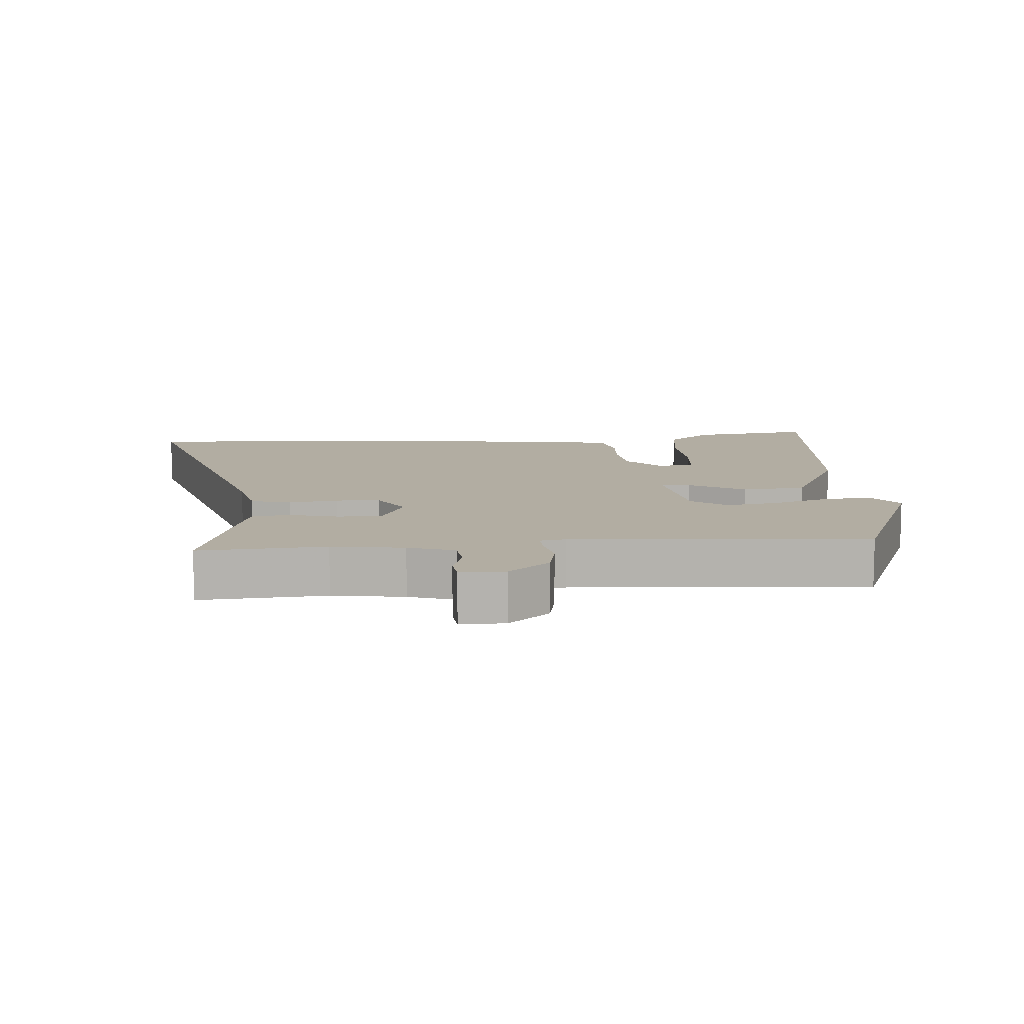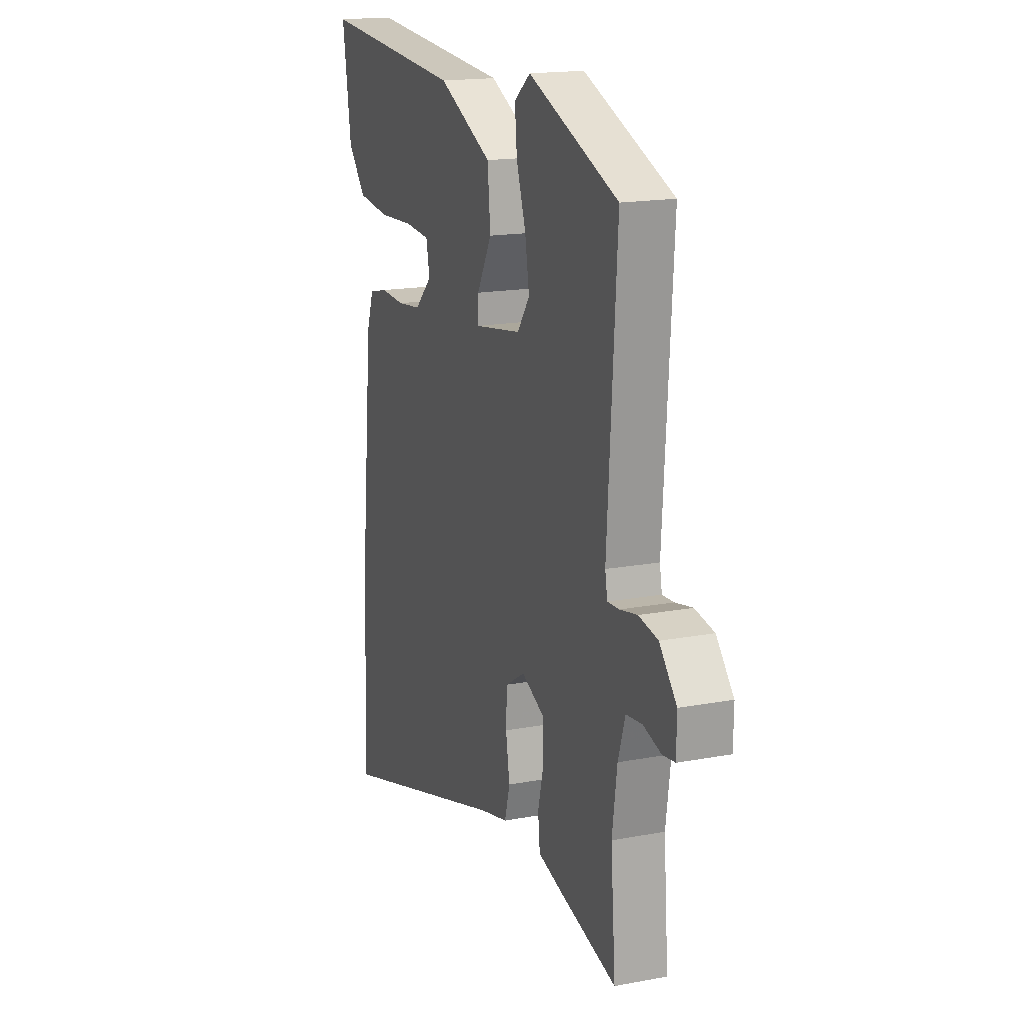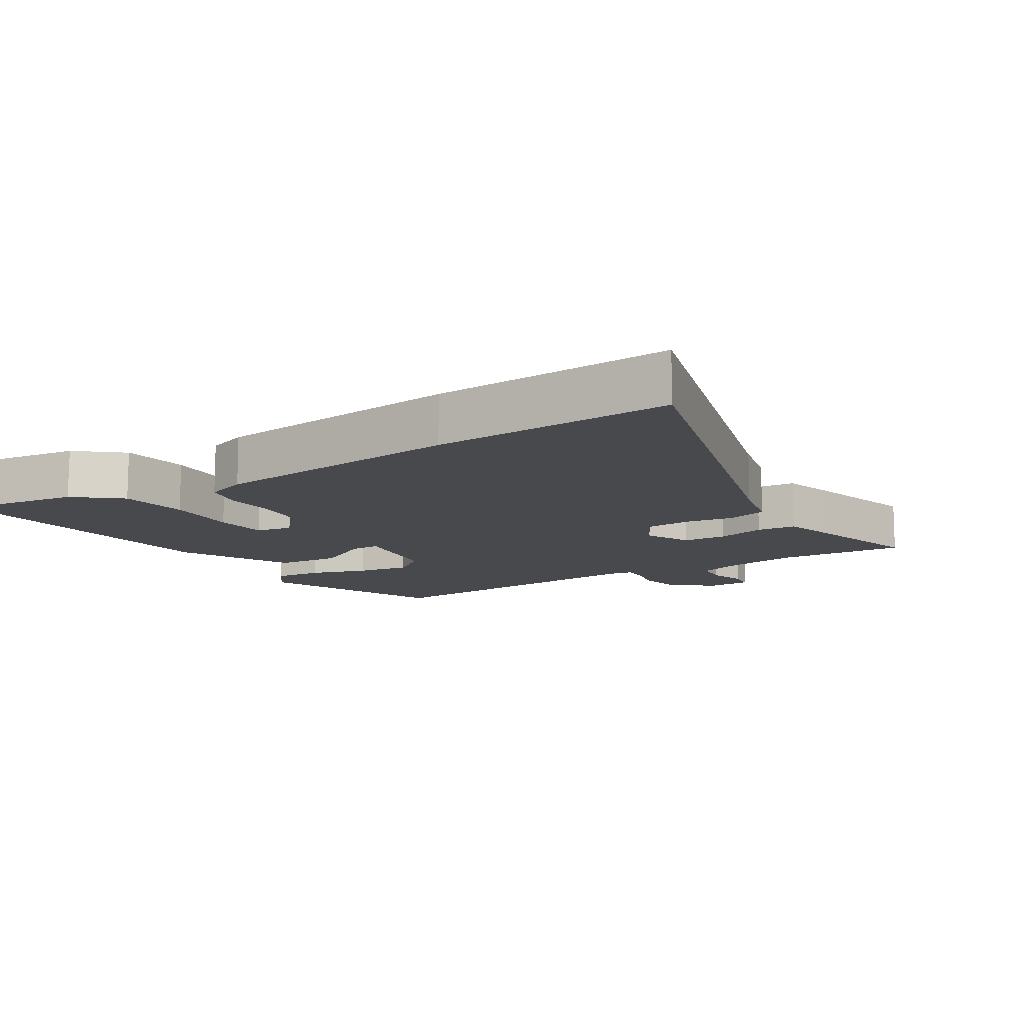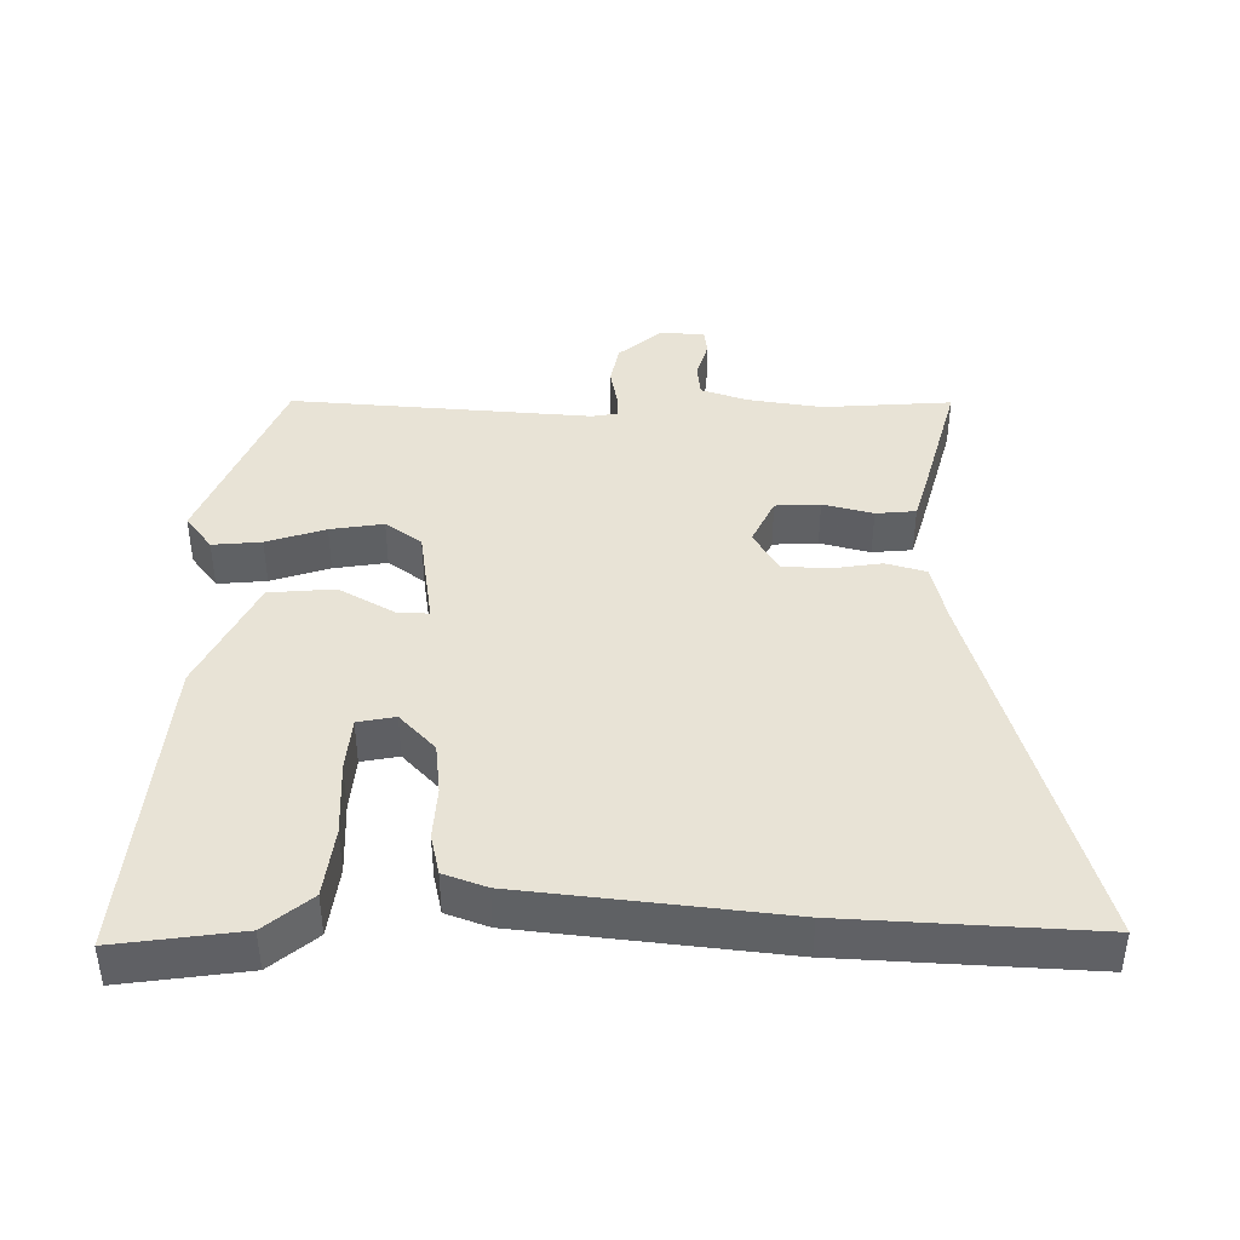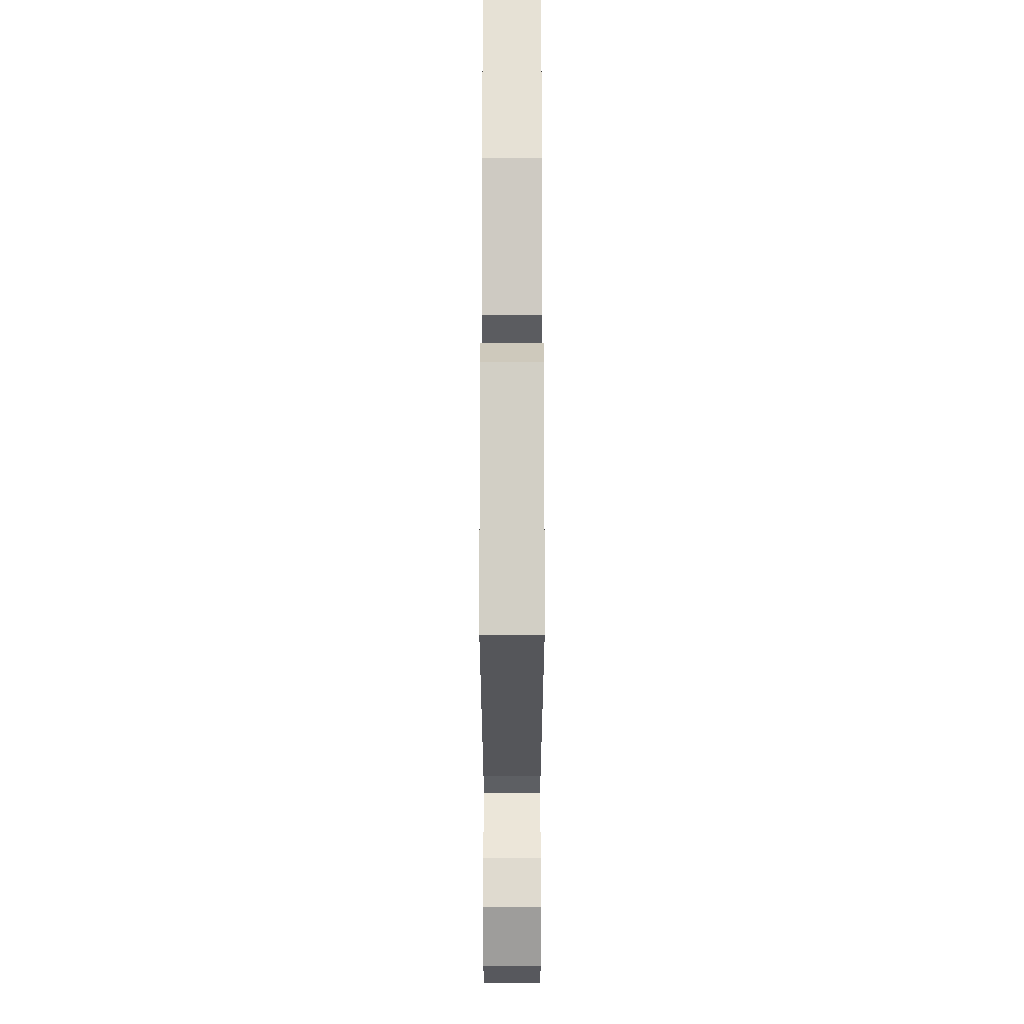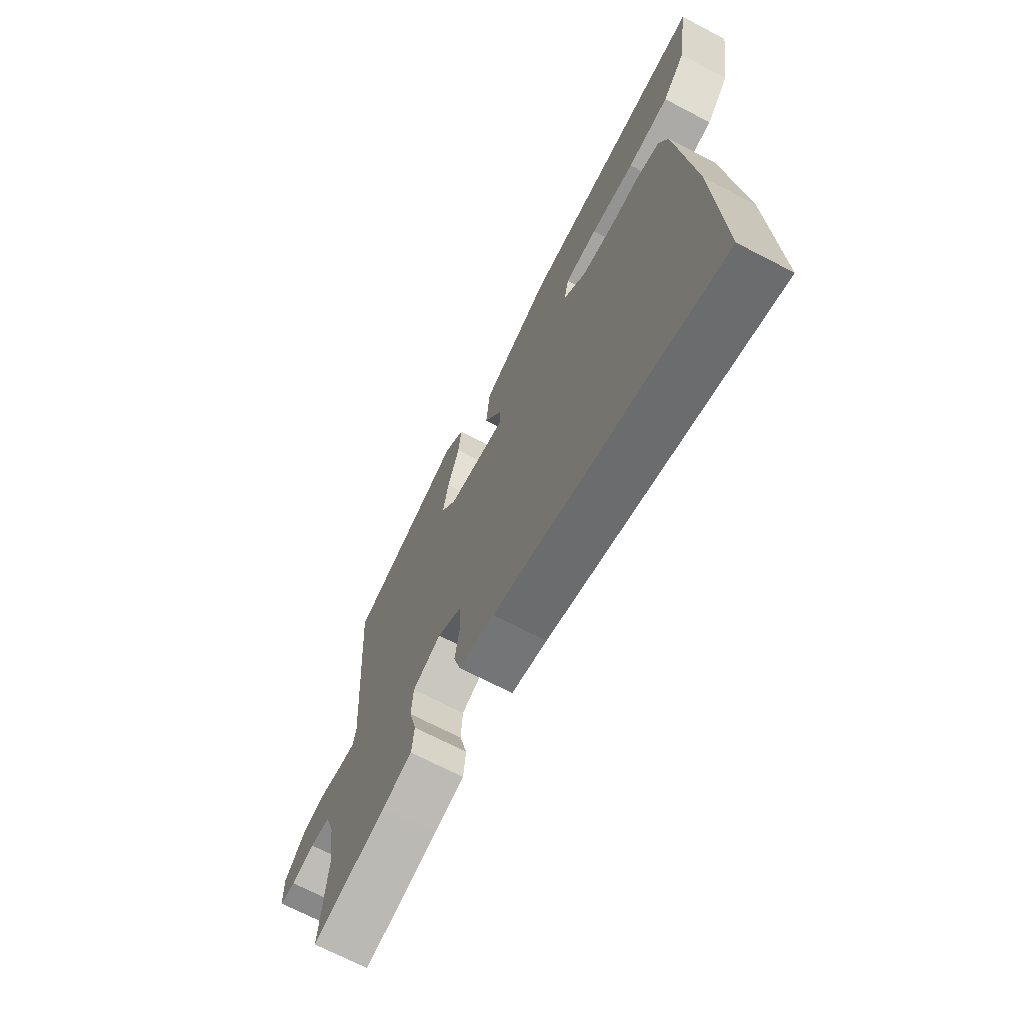
<metadata>
{"format":"obj","ext":"obj","renderer":"f3d","projection":"perspective","resolution":1024,"background":"white","views":[{"elev":10.6,"azim":-93.9,"up":"+Y"},{"elev":17.1,"azim":-110.7,"up":"+Z"},{"elev":-12.0,"azim":122.7,"up":"+Y"},{"elev":41.7,"azim":91.2,"up":"+Y"},{"elev":60.3,"azim":-90.0,"up":"+Z"},{"elev":-69.6,"azim":62.5,"up":"+Z"}]}
</metadata>
<code>
v -0.488 0.07 0.406
v -0.211 0.07 0.516
v -0.161 0.07 0.477
v -0.168 0.07 0.406
v -0.197 0.07 0.321
v -0.21 0.07 0.244
v -0.172 0.07 0.191
v -0.027 0.07 0.168
v -0.027 0.07 0.212
v -0.073 0.07 0.295
v -0.064 0.07 0.39
v 0.103 0.07 0.47
v 0.552 0.07 0.506
v 0.525 0.07 0.325
v 0.469 0.07 0.259
v 0.367 0.07 0.247
v 0.259 0.07 0.253
v 0.18 0.07 0.247
v 0.169 0.07 0.193
v 0.223 0.07 0.141
v 0.297 0.07 0.132
v 0.373 0.07 0.136
v 0.432 0.07 0.122
v 0.454 0.07 0.06
v 0.492 0.07 -0.318
v 0.507 0.07 -0.677
v -0.039 0.07 -0.513
v -0.125 0.07 -0.492
v -0.141 0.07 -0.433
v -0.129 0.07 -0.36
v -0.132 0.07 -0.294
v -0.192 0.07 -0.257
v -0.261 0.07 -0.289
v -0.265 0.07 -0.354
v -0.247 0.07 -0.427
v -0.253 0.07 -0.485
v -0.325 0.07 -0.505
v -0.504 0.07 -0.552
v -0.489 0.07 -0.365
v -0.504 0.07 -0.258
v -0.526 0.07 -0.189
v -0.575 0.07 -0.183
v -0.63 0.07 -0.199
v -0.668 0.07 -0.194
v -0.669 0.07 -0.128
v -0.616 0.07 -0.067
v -0.557 0.07 -0.056
v -0.503 0.07 -0.067
v -0.467 0.07 -0.069
v -0.46 0.07 -0.031
v -0.488 0 0.406
v -0.211 0 0.516
v -0.161 0 0.477
v -0.168 0 0.406
v -0.197 0 0.321
v -0.21 0 0.244
v -0.172 0 0.191
v -0.027 0 0.168
v -0.027 0 0.212
v -0.073 0 0.295
v -0.064 0 0.39
v 0.103 0 0.47
v 0.552 0 0.506
v 0.525 0 0.325
v 0.469 0 0.259
v 0.367 0 0.247
v 0.259 0 0.253
v 0.18 0 0.247
v 0.169 0 0.193
v 0.223 0 0.141
v 0.297 0 0.132
v 0.373 0 0.136
v 0.432 0 0.122
v 0.454 0 0.06
v 0.492 0 -0.318
v 0.507 0 -0.677
v -0.039 0 -0.513
v -0.125 0 -0.492
v -0.141 0 -0.433
v -0.129 0 -0.36
v -0.132 0 -0.294
v -0.192 0 -0.257
v -0.261 0 -0.289
v -0.265 0 -0.354
v -0.247 0 -0.427
v -0.253 0 -0.485
v -0.325 0 -0.505
v -0.504 0 -0.552
v -0.489 0 -0.365
v -0.504 0 -0.258
v -0.526 0 -0.189
v -0.575 0 -0.183
v -0.63 0 -0.199
v -0.668 0 -0.194
v -0.669 0 -0.128
v -0.616 0 -0.067
v -0.557 0 -0.056
v -0.503 0 -0.067
v -0.467 0 -0.069
v -0.46 0 -0.031
f 45 46 47 48
f 45 48 49
f 42 43 44 45
f 41 42 45 49
f 40 41 49
f 39 40 49
f 36 37 38 39
f 34 35 36 39
f 33 34 39 49
f 32 33 49 50
f 27 28 29 30
f 27 30 31
f 26 27 31
f 21 22 23 24
f 20 21 24 25
f 19 20 25 26
f 14 15 16 17
f 14 17 18
f 13 14 18
f 12 13 18
f 9 10 11 12
f 8 9 12 18
f 2 3 4 5
f 2 5 6
f 1 2 6
f 50 1 6 7
f 19 26 31 32
f 8 18 19 32
f 7 8 32 50
f 98 97 96 95
f 99 98 95
f 95 94 93 92
f 99 95 92 91
f 99 91 90
f 99 90 89
f 89 88 87 86
f 89 86 85 84
f 99 89 84 83
f 100 99 83 82
f 80 79 78 77
f 81 80 77
f 81 77 76
f 74 73 72 71
f 75 74 71 70
f 76 75 70 69
f 67 66 65 64
f 68 67 64
f 68 64 63
f 68 63 62
f 62 61 60 59
f 68 62 59 58
f 55 54 53 52
f 56 55 52
f 56 52 51
f 57 56 51 100
f 82 81 76 69
f 82 69 68 58
f 100 82 58 57
f 1 51 52 2
f 2 52 53 3
f 3 53 54 4
f 4 54 55 5
f 5 55 56 6
f 6 56 57 7
f 7 57 58 8
f 8 58 59 9
f 9 59 60 10
f 10 60 61 11
f 11 61 62 12
f 12 62 63 13
f 13 63 64 14
f 14 64 65 15
f 15 65 66 16
f 16 66 67 17
f 17 67 68 18
f 18 68 69 19
f 19 69 70 20
f 20 70 71 21
f 21 71 72 22
f 22 72 73 23
f 23 73 74 24
f 24 74 75 25
f 25 75 76 26
f 26 76 77 27
f 27 77 78 28
f 28 78 79 29
f 29 79 80 30
f 30 80 81 31
f 31 81 82 32
f 32 82 83 33
f 33 83 84 34
f 34 84 85 35
f 35 85 86 36
f 36 86 87 37
f 37 87 88 38
f 38 88 89 39
f 39 89 90 40
f 40 90 91 41
f 41 91 92 42
f 42 92 93 43
f 43 93 94 44
f 44 94 95 45
f 45 95 96 46
f 46 96 97 47
f 47 97 98 48
f 48 98 99 49
f 49 99 100 50
f 50 100 51 1

</code>
